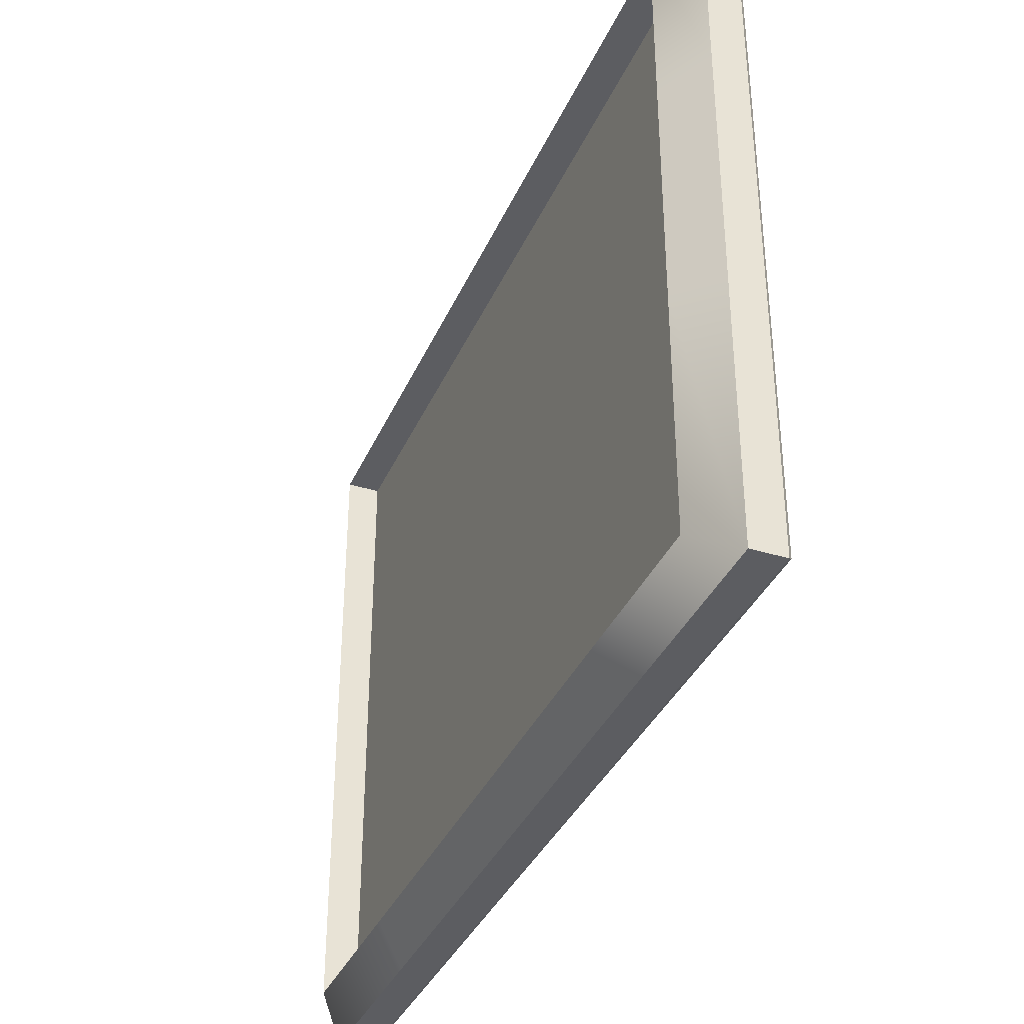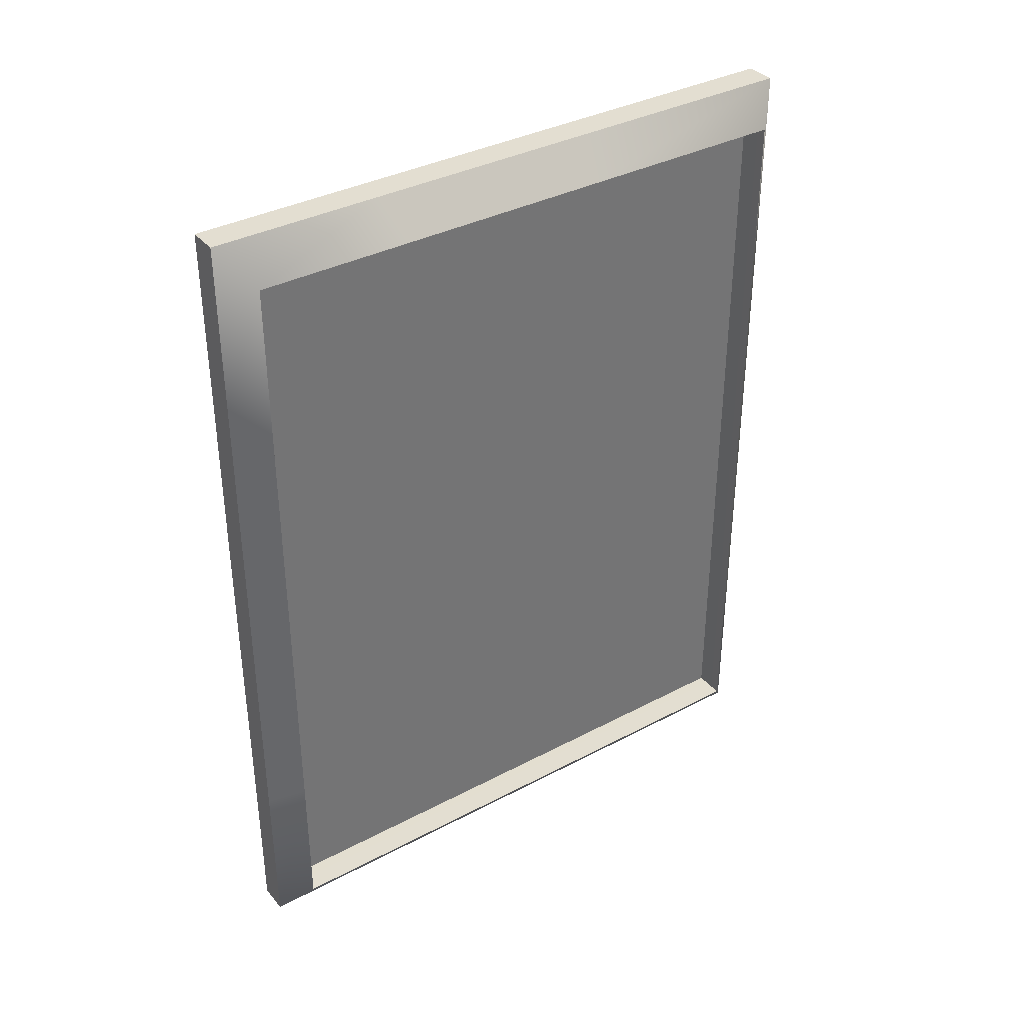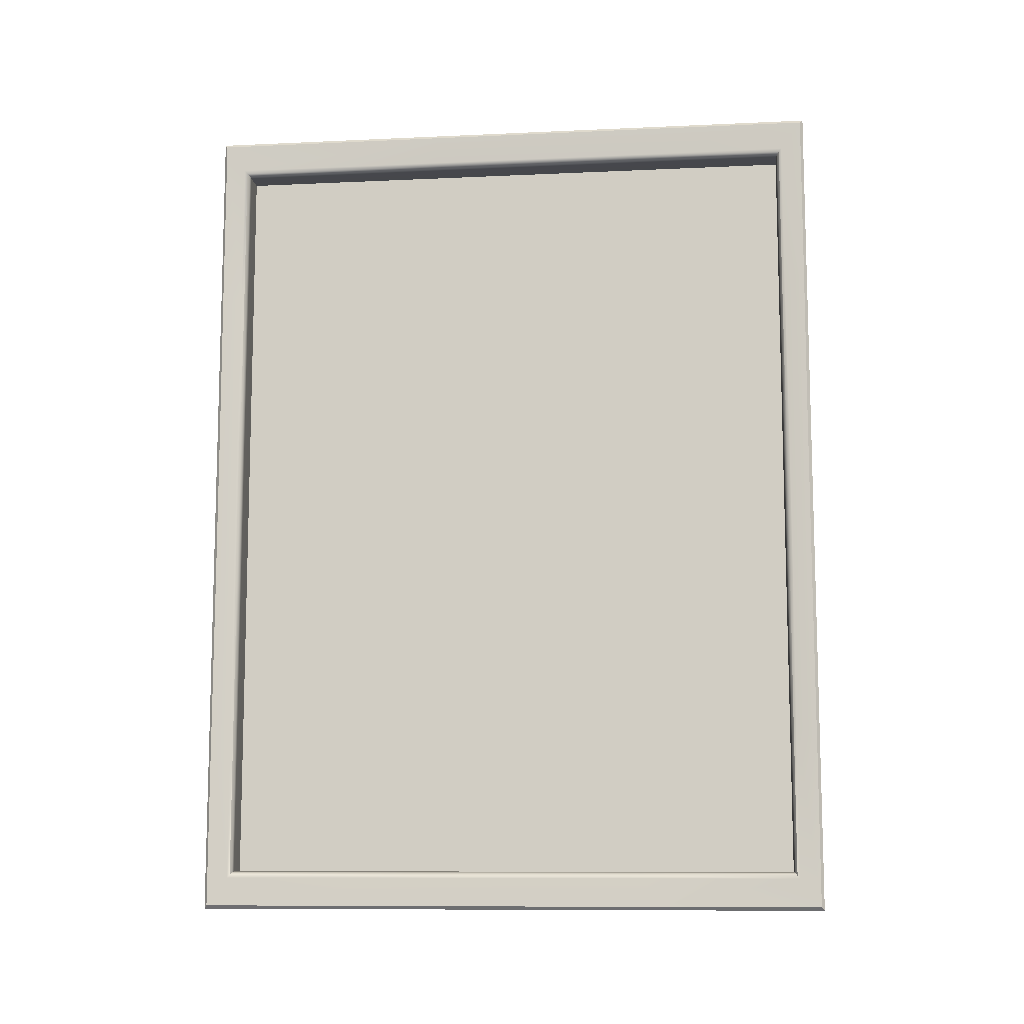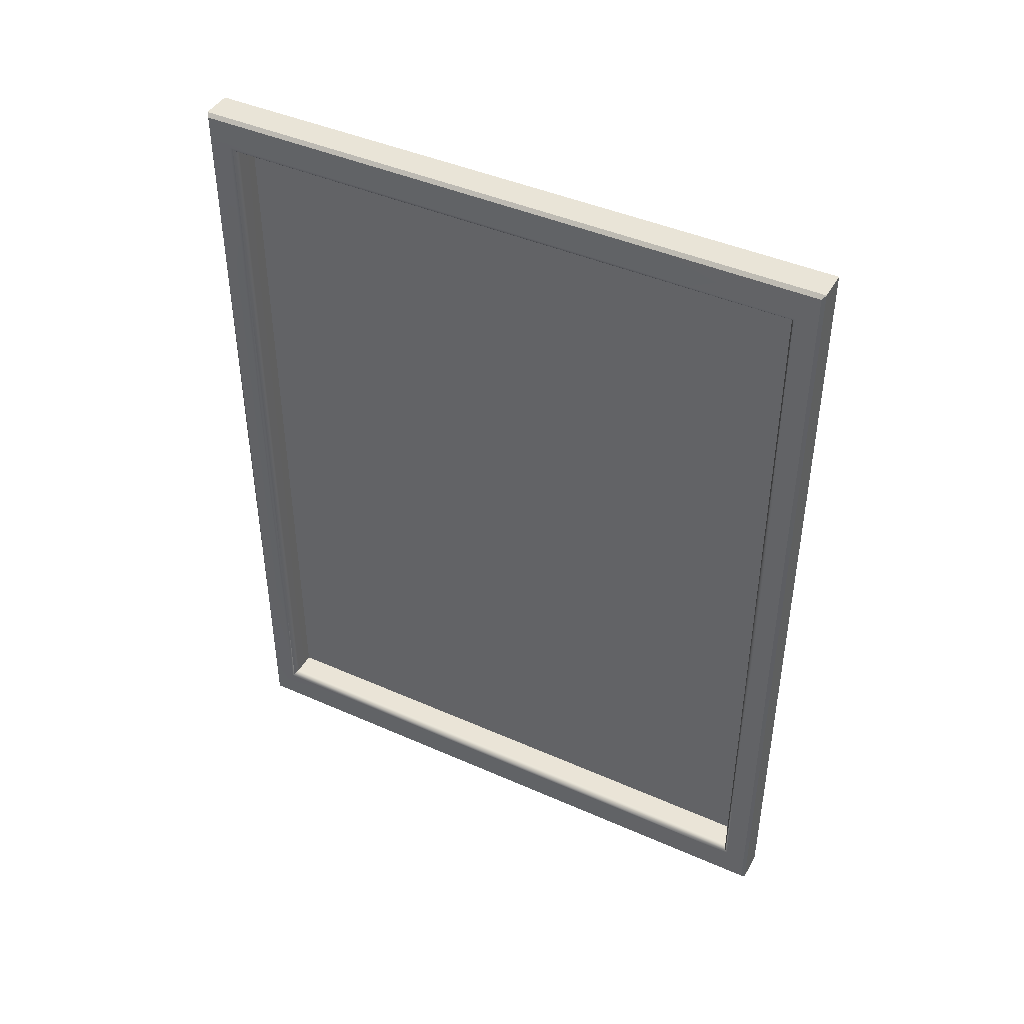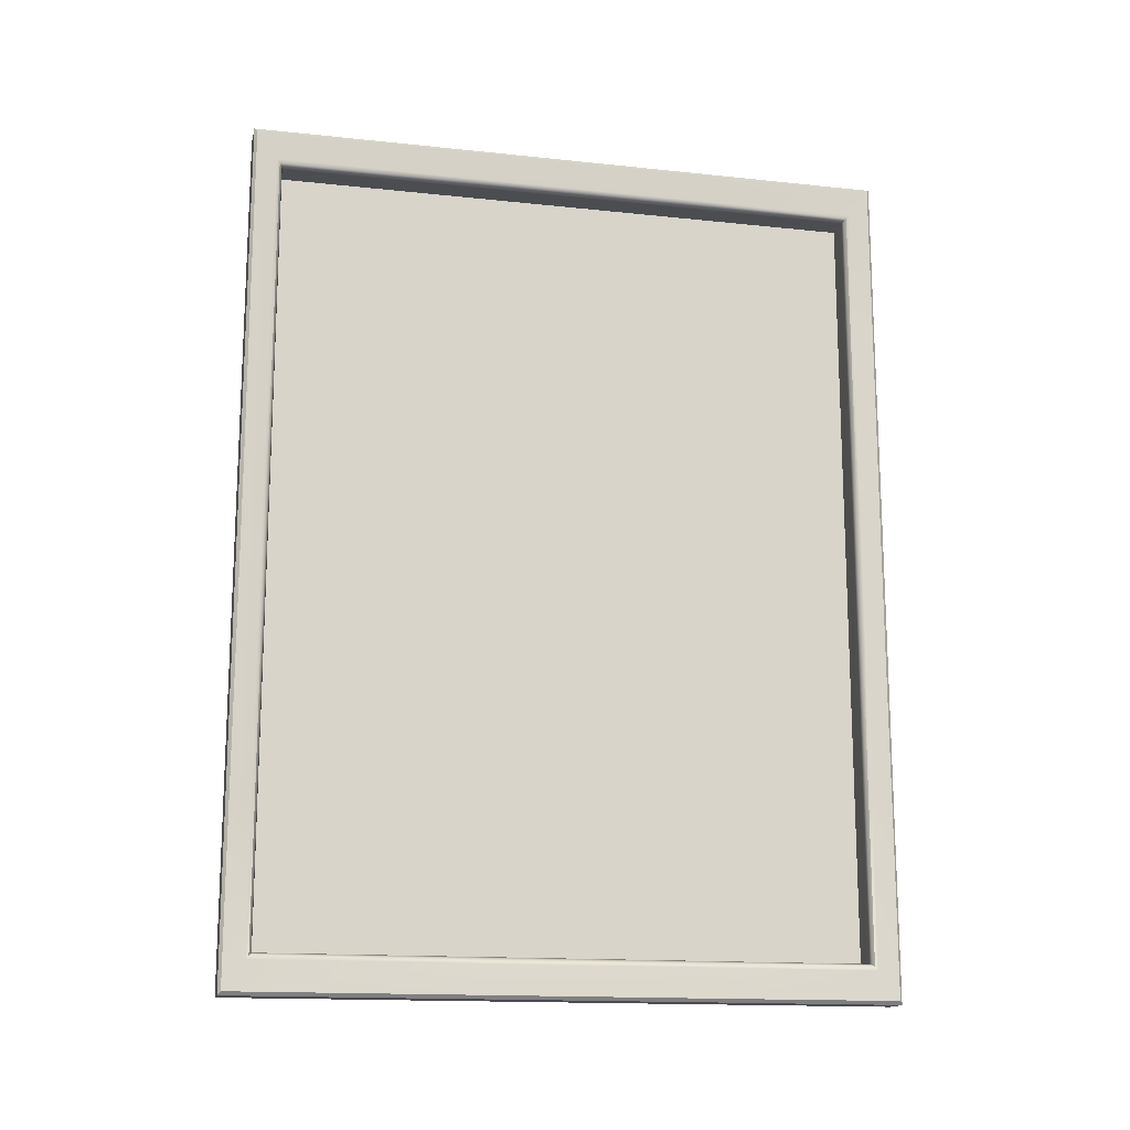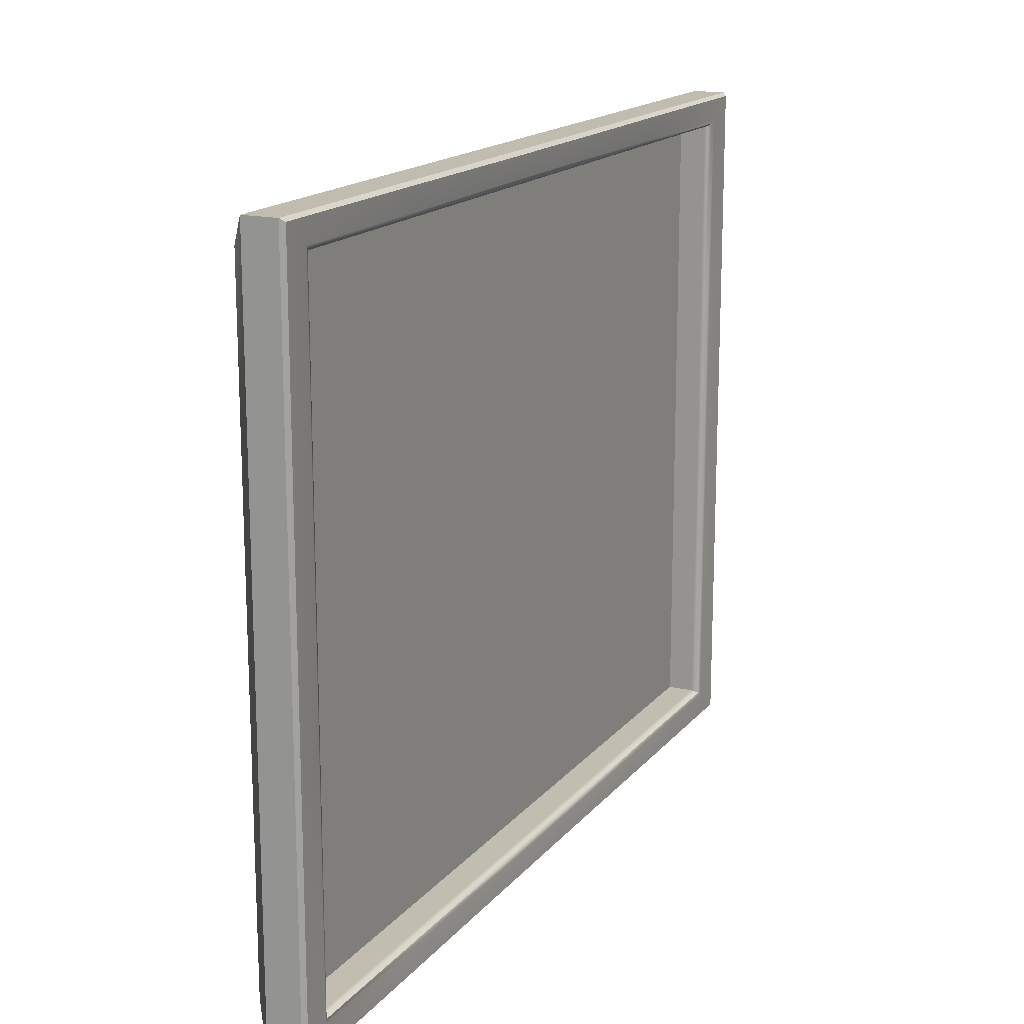
<metadata>
{"format":"obj","ext":"obj","renderer":"f3d","projection":"perspective","resolution":1024,"background":"white","views":[{"elev":-36.7,"azim":-21.9,"up":"+Y"},{"elev":36.2,"azim":-124.6,"up":"+Z"},{"elev":-10.1,"azim":96.7,"up":"+Z"},{"elev":43.3,"azim":117.6,"up":"+Z"},{"elev":-15.3,"azim":77.3,"up":"+Z"},{"elev":16.4,"azim":25.7,"up":"+Y"}]}
</metadata>
<code>
g default
v -320 230 -123.1
v -320 280 -123.1
v -320 280 -73.85
v -320 280 -24.62
v -320 280 24.62
v -320 280 73.85
v -320 230 123.1
v -320 280 123.1
v -320 92 -73.85
v -320 92 -123.1
v -320 161 -123.1
v -320 92 -24.62
v -320 92 24.62
v -320 92 73.85
v -320 92 123.1
v -320 161 123.1
v -310.5 234.4 -135.4
v -310.5 289.4 -135.4
v -310.5 289.4 -81.23
v -310.5 289.4 -27.08
v -310.5 289.4 27.08
v -310.5 289.4 81.23
v -310.5 289.4 135.4
v -310.5 234.4 135.4
v -310.5 82.6 -135.4
v -310.5 82.6 -81.23
v -310.5 158.5 -135.4
v -310.5 82.6 -27.08
v -310.5 82.6 27.08
v -310.5 82.6 81.23
v -310.5 82.6 135.4
v -310.5 158.5 135.4
v -299.9 230.7 -125.1
v -300.2 230.4 -124.1
v -301.1 230.1 -123.4
v -302.2 230 -123.1
v -299.9 281.9 -125.2
v -300.3 280.9 -124.2
v -301.1 280.2 -123.4
v -302.3 280 -123.1
v -299.9 281.9 -75.3
v -300.3 280.9 -74.57
v -301.2 280.2 -74.04
v -302.4 280 -73.85
v -299.9 282.1 -25.16
v -300.2 281 -24.89
v -301.1 280.3 -24.69
v -302.2 280 -24.62
v -299.9 282.1 25.16
v -300.2 281 24.89
v -301.1 280.3 24.69
v -302.2 280 24.62
v -299.9 281.9 75.3
v -300.3 280.9 74.57
v -301.2 280.2 74.04
v -302.4 280 73.85
v -299.9 281.8 125.2
v -300.2 280.9 124.1
v -301.1 280.2 123.4
v -302.2 280 123.1
v -299.9 230.7 125.1
v -300.2 230.4 124.1
v -301.1 230.1 123.4
v -302.2 230 123.1
v -299.9 90.18 -125.2
v -300.2 91.1 -124.1
v -301.1 91.76 -123.4
v -302.2 92 -123.1
v -299.9 90.15 -75.3
v -300.3 91.08 -74.57
v -301.2 91.75 -74.04
v -302.4 92 -73.85
v -299.9 160.6 -125.2
v -300.2 160.8 -124.1
v -301.1 160.9 -123.4
v -302.2 161 -123.1
v -299.9 89.92 -25.16
v -300.2 90.97 -24.89
v -301.1 91.72 -24.69
v -302.2 92 -24.62
v -299.9 89.92 25.16
v -300.2 90.97 24.89
v -301.1 91.72 24.69
v -302.2 92 24.62
v -299.9 90.15 75.3
v -300.3 91.08 74.57
v -301.2 91.75 74.04
v -302.4 92 73.85
v -299.9 90.15 125.2
v -300.3 91.08 124.2
v -301.1 91.75 123.4
v -302.3 92 123.1
v -299.9 160.6 125.2
v -300.2 160.8 124.1
v -301.1 160.9 123.4
v -302.2 161 123.1
v -300.7 289.4 -135.4
v -299.5 288.4 -134.2
v -300.7 234.4 -135.4
v -299.5 234 -134.3
v -300.8 289.4 -81.23
v -299.6 288.4 -80.46
v -300.6 289.4 -27.08
v -299.6 288.3 -26.79
v -300.6 289.4 27.08
v -299.6 288.3 26.79
v -300.8 289.4 81.23
v -299.6 288.4 80.46
v -300.7 289.4 135.4
v -299.6 288.4 134.3
v -300.7 234.4 135.4
v -299.5 234 134.3
v -300.7 82.6 -135.4
v -299.6 83.55 -134.3
v -300.8 82.6 -81.23
v -299.6 83.59 -80.46
v -300.6 158.5 -135.4
v -299.5 158.7 -134.3
v -300.6 82.6 -27.08
v -299.6 83.71 -26.79
v -300.6 82.6 27.08
v -299.6 83.71 26.79
v -300.8 82.6 81.23
v -299.6 83.59 80.46
v -300.7 82.6 135.4
v -299.5 83.57 134.2
v -300.6 158.5 135.4
v -299.5 158.7 134.3
v -318.3 230 -123.1
v -318.3 280 -123.1
v -318.3 280 -73.85
v -318.3 280 -24.62
v -318.3 280 24.62
v -318.3 280 73.85
v -318.3 280 123.1
v -318.3 230 123.1
v -318.3 92 -123.1
v -318.3 92 -73.85
v -318.3 161 -123.1
v -318.3 92 -24.62
v -318.3 92 24.62
v -318.3 92 73.85
v -318.3 92 123.1
v -318.3 161 123.1
g TV_Frame
f 8 7 24 23
f 9 10 25 26
f 12 9 26 28
f 13 12 28 29
f 14 13 29 30
f 15 14 30 31
f 16 15 31 32
f 7 16 32 24
f 2 18 17 1
f 3 19 18 2
f 4 20 19 3
f 5 21 20 4
f 6 22 21 5
f 8 23 22 6
f 11 27 25 10
f 1 17 27 11
f 60 64 136 135
f 72 68 137 138
f 80 72 138 140
f 84 80 140 141
f 88 84 141 142
f 92 88 142 143
f 96 92 143 144
f 64 96 144 136
f 35 36 76 75
f 33 34 74 73
f 34 35 75 74
f 36 35 39 40
f 35 34 38 39
f 34 33 37 38
f 40 39 43 44
f 39 38 42 43
f 38 37 41 42
f 44 43 47 48
f 43 42 46 47
f 42 41 45 46
f 48 47 51 52
f 47 46 50 51
f 46 45 49 50
f 52 51 55 56
f 51 50 54 55
f 50 49 53 54
f 56 55 59 60
f 55 54 58 59
f 54 53 57 58
f 60 59 63 64
f 59 58 62 63
f 58 57 61 62
f 67 68 72 71
f 65 66 70 69
f 66 67 71 70
f 71 72 80 79
f 69 70 78 77
f 70 71 79 78
f 68 67 75 76
f 67 66 74 75
f 66 65 73 74
f 79 80 84 83
f 77 78 82 81
f 78 79 83 82
f 83 84 88 87
f 81 82 86 85
f 82 83 87 86
f 87 88 92 91
f 85 86 90 89
f 86 87 91 90
f 91 92 96 95
f 89 90 94 93
f 90 91 95 94
f 64 63 95 96
f 63 62 94 95
f 62 61 93 94
f 97 98 100 99
f 98 97 101 102
f 99 100 118 117
f 102 101 103 104
f 104 103 105 106
f 106 105 107 108
f 108 107 109 110
f 110 109 111 112
f 112 111 127 128
f 113 114 116 115
f 114 113 117 118
f 115 116 120 119
f 119 120 122 121
f 121 122 124 123
f 123 124 126 125
f 125 126 128 127
f 17 18 97 99
f 18 19 101 97
f 19 20 103 101
f 20 21 105 103
f 21 22 107 105
f 22 23 109 107
f 23 24 111 109
f 26 25 113 115
f 25 27 117 113
f 28 26 115 119
f 29 28 119 121
f 30 29 121 123
f 31 30 123 125
f 32 31 125 127
f 27 17 99 117
f 24 32 127 111
f 37 33 100 98
f 41 37 98 102
f 45 41 102 104
f 49 45 104 106
f 53 49 106 108
f 57 53 108 110
f 61 57 110 112
f 65 69 116 114
f 73 65 114 118
f 69 77 120 116
f 77 81 122 120
f 81 85 124 122
f 85 89 126 124
f 89 93 128 126
f 33 73 118 100
f 93 61 112 128
f 40 130 129 36
f 44 131 130 40
f 48 132 131 44
f 52 133 132 48
f 56 134 133 52
f 60 135 134 56
f 76 139 137 68
f 36 129 139 76
f 2 1 129 130
f 1 11 139 129
f 11 10 137 139
f 10 9 138 137
f 9 12 140 138
f 12 13 141 140
f 13 14 142 141
f 14 15 143 142
f 15 16 144 143
f 16 7 136 144
f 7 8 135 136
f 8 6 134 135
f 6 5 133 134
f 5 4 132 133
f 4 3 131 132
f 3 2 130 131
g default
v -310 230 -73.85
v -310 230 -24.62
v -310 230 24.62
v -310 230 73.85
v -310 161 -73.85
v -310 161 -24.62
v -310 161 24.62
v -310 161 73.85
v -310 230 -123.1
v -310 280 -123.1
v -310 280 -73.85
v -310 280 -24.62
v -310 280 24.62
v -310 280 73.85
v -310 280 123.1
v -310 230 123.1
v -310 92 -73.85
v -310 92 -123.1
v -310 161 -123.1
v -310 92 -24.62
v -310 92 24.62
v -310 92 73.85
v -310 92 123.1
v -310 161 123.1
g TV_Frame Screen
f 145 153 154 155
f 146 145 155 156
f 147 146 156 157
f 148 147 157 158
f 160 148 158 159
f 161 162 163 149
f 164 161 149 150
f 165 164 150 151
f 166 165 151 152
f 167 166 152 168
f 149 163 153 145
f 150 149 145 146
f 151 150 146 147
f 152 151 147 148
f 168 152 148 160
g default
v -310 230 -73.85
v -310 230 -24.62
v -310 230 24.62
v -310 230 73.85
v -310 161 -73.85
v -310 161 -24.62
v -310 161 24.62
v -310 161 73.85
v -310 230 -123.1
v -310 280 -123.1
v -310 280 -73.85
v -310 280 -24.62
v -310 280 24.62
v -310 280 73.85
v -310 280 123.1
v -310 230 123.1
v -310 92 -73.85
v -310 92 -123.1
v -310 161 -123.1
v -310 92 -24.62
v -310 92 24.62
v -310 92 73.85
v -310 92 123.1
v -310 161 123.1
g TV_Frame Screen
f 169 177 178 179
f 170 169 179 180
f 171 170 180 181
f 172 171 181 182
f 184 172 182 183
f 185 186 187 173
f 188 185 173 174
f 189 188 174 175
f 190 189 175 176
f 191 190 176 192
f 173 187 177 169
f 174 173 169 170
f 175 174 170 171
f 176 175 171 172
f 192 176 172 184

</code>
